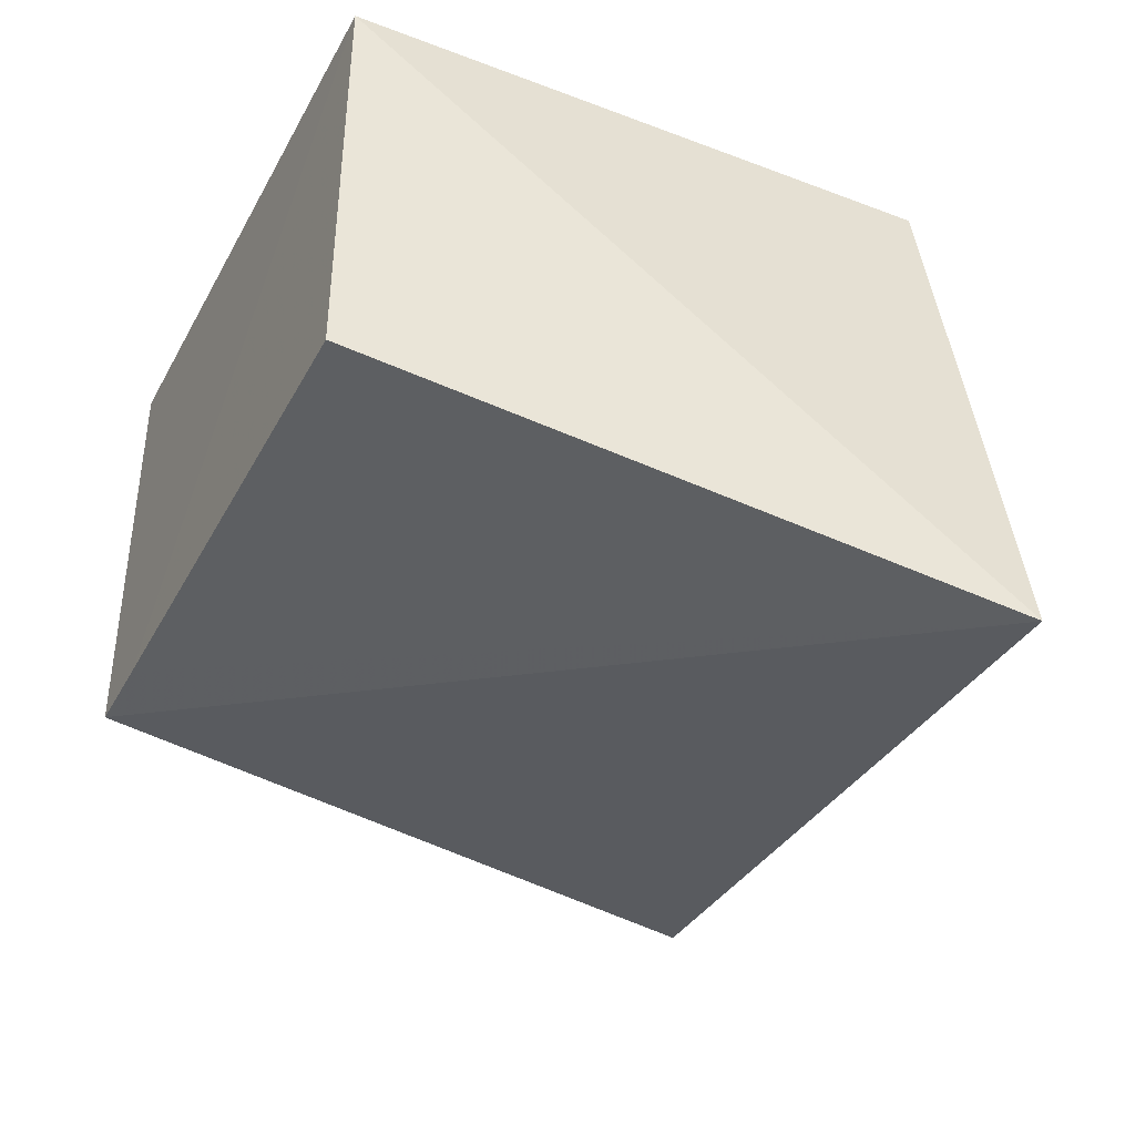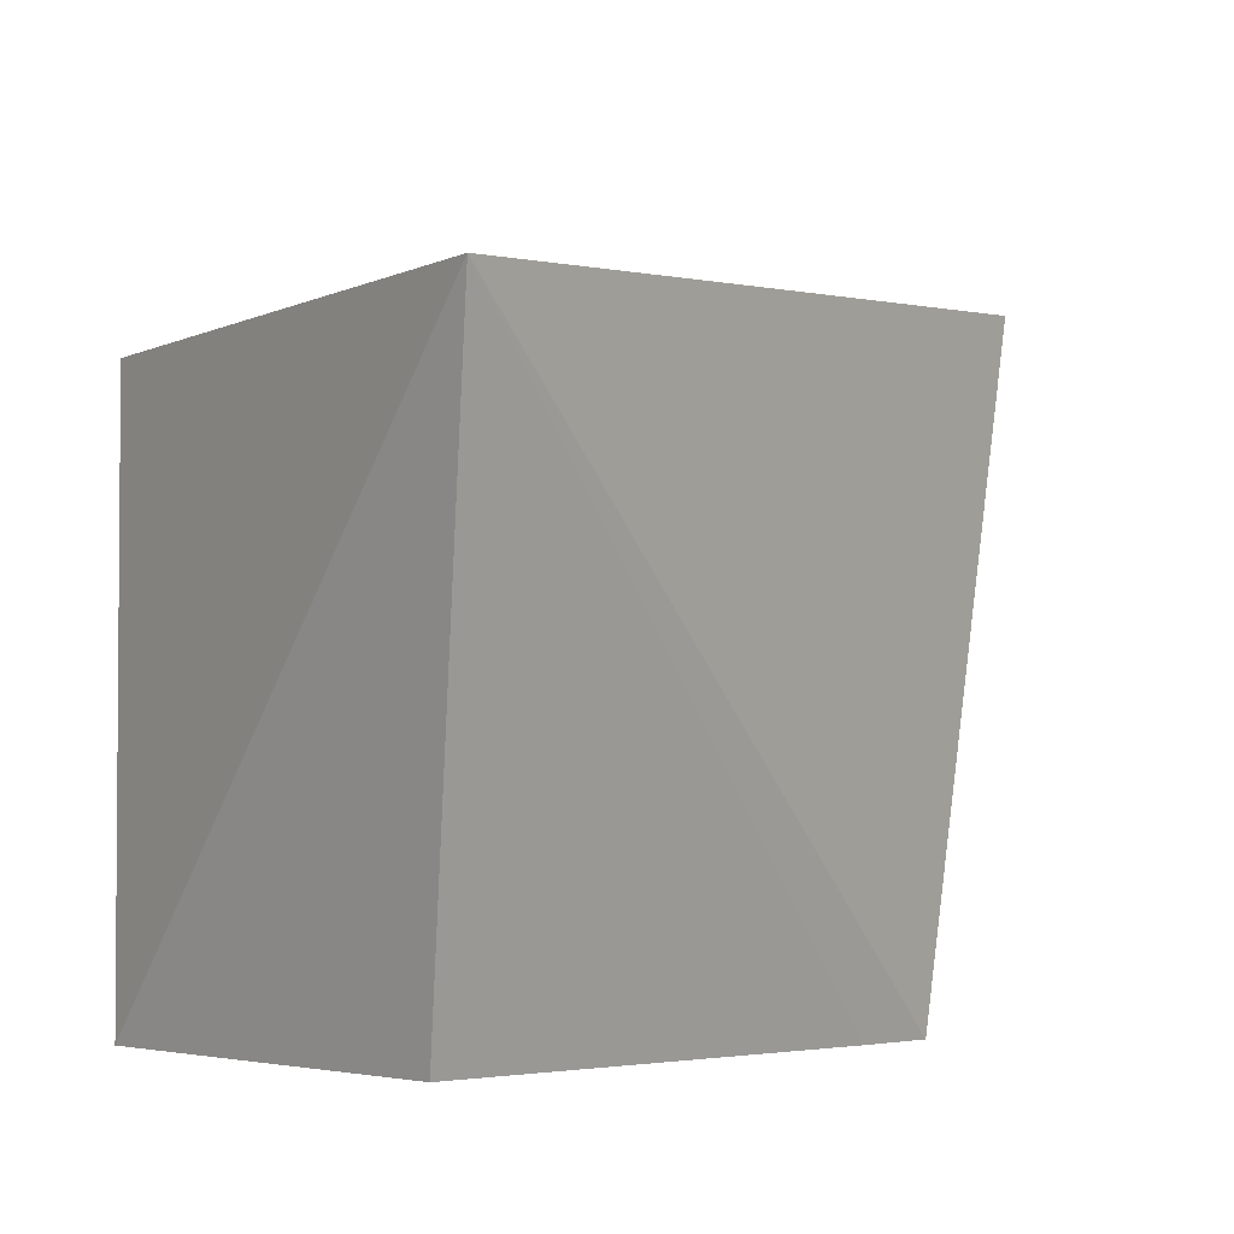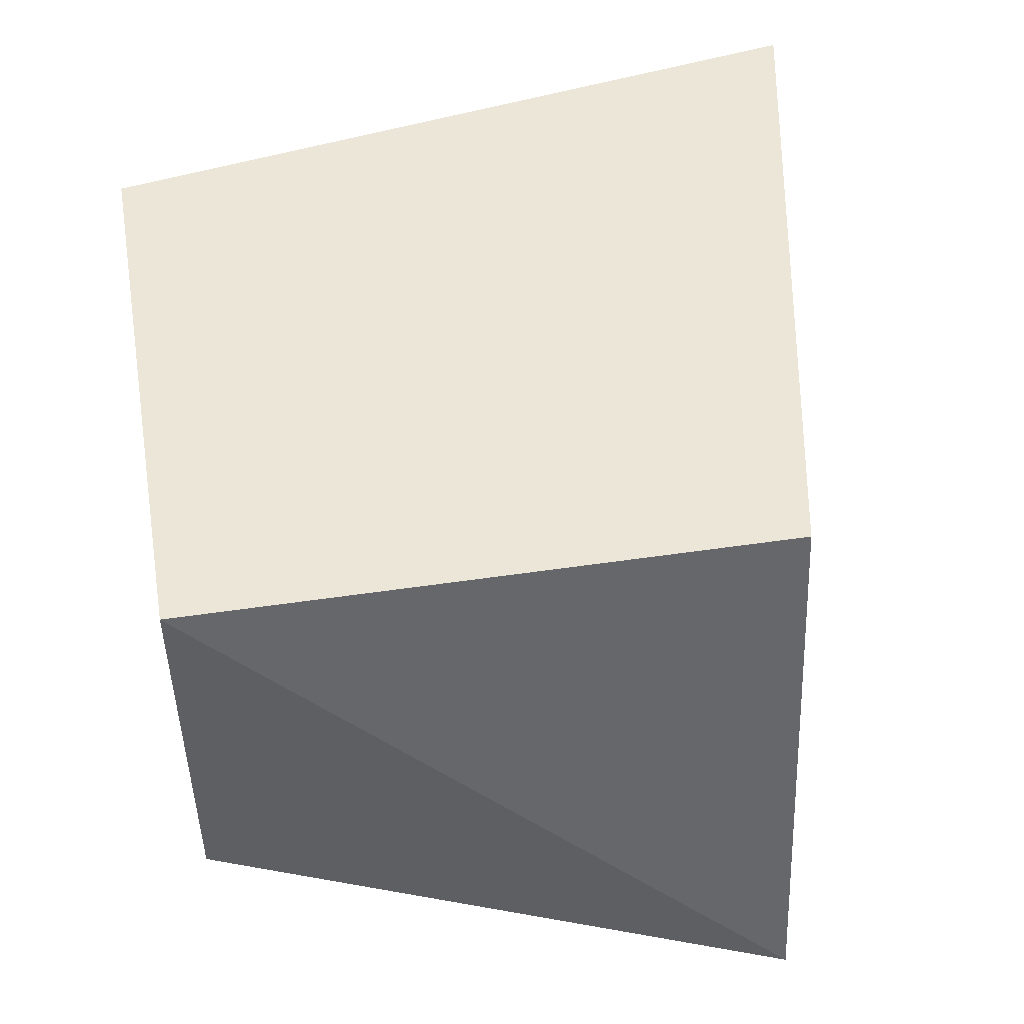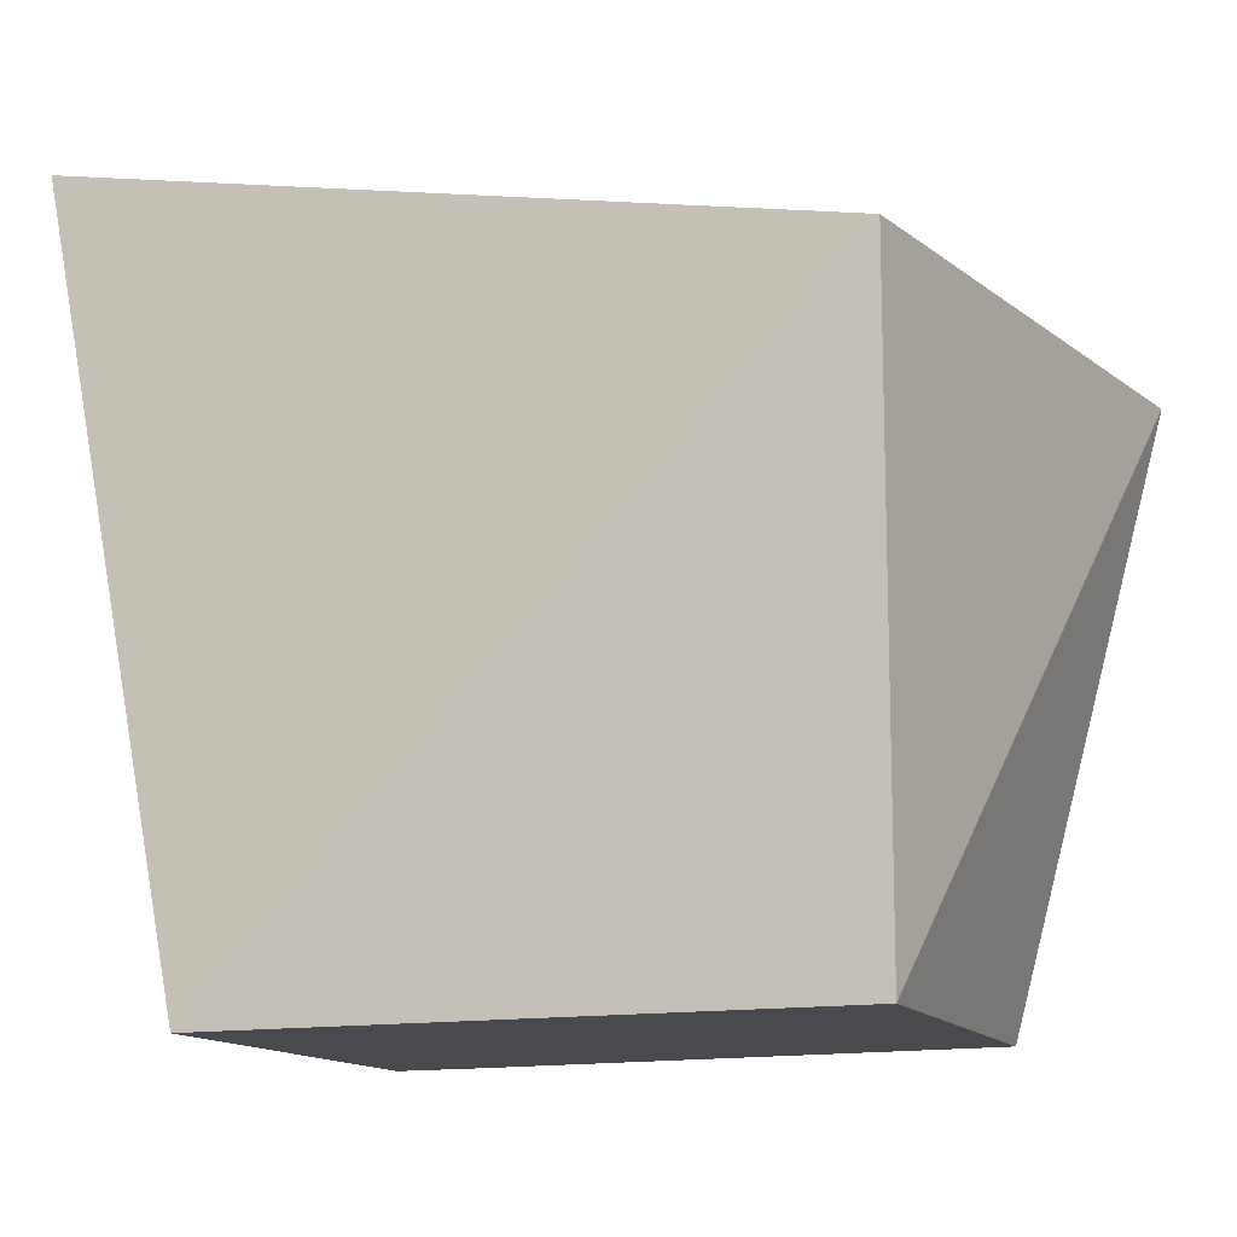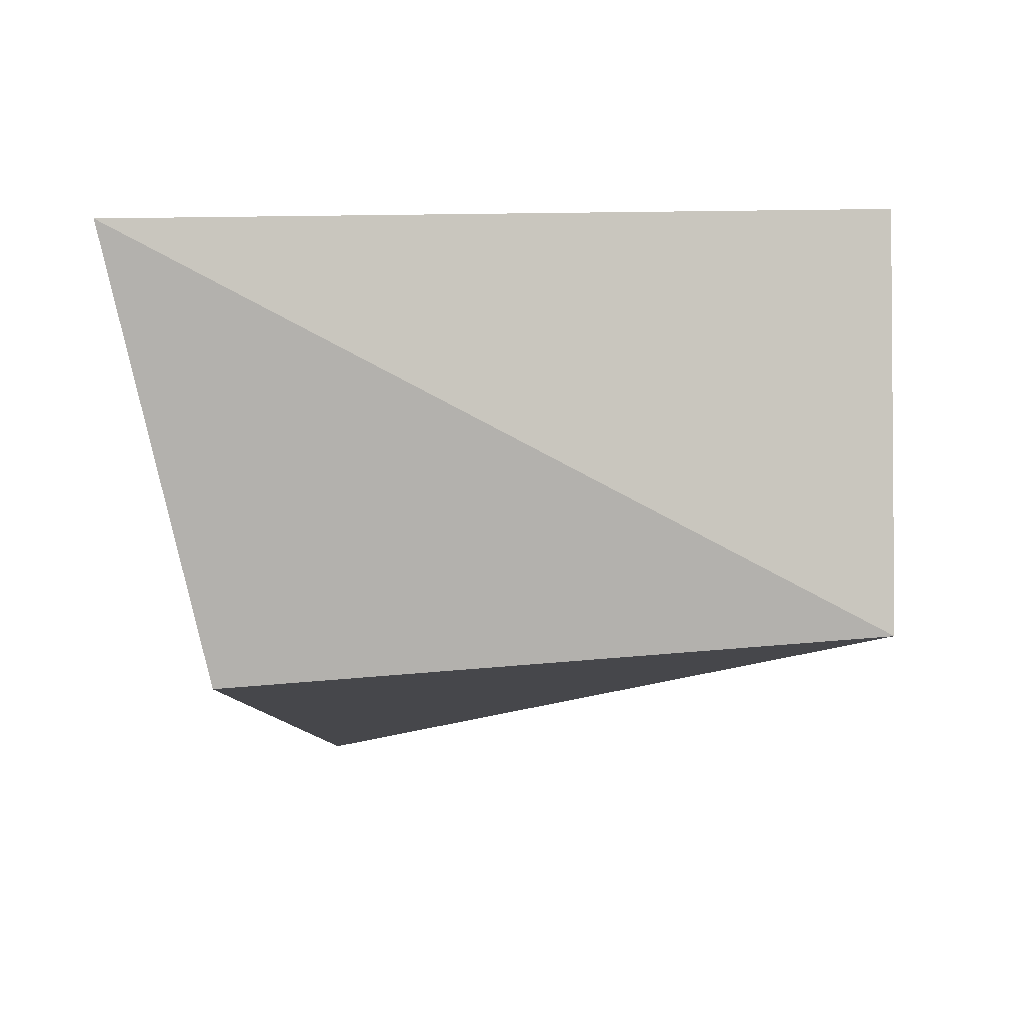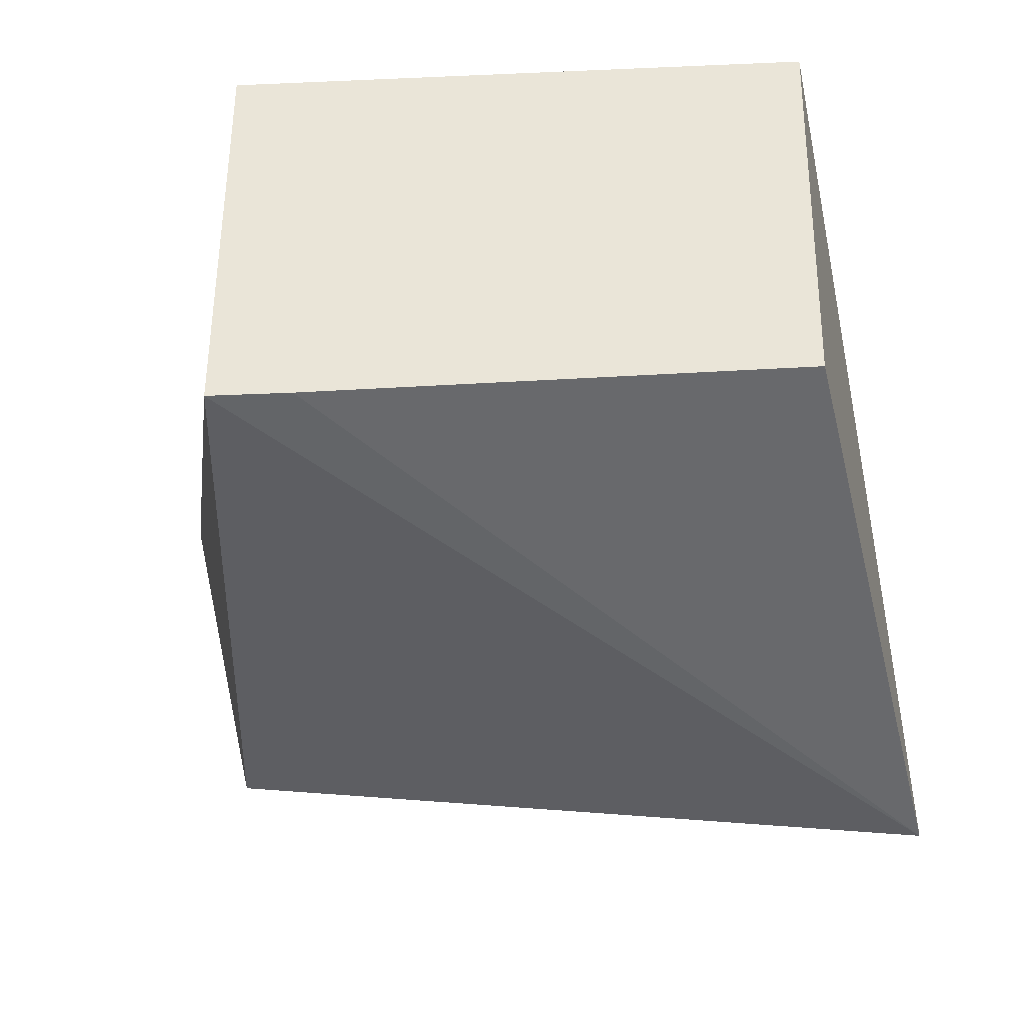
<metadata>
{"format":"obj","ext":"obj","renderer":"f3d","projection":"perspective","resolution":1024,"background":"white","views":[{"elev":-38.9,"azim":-115.6,"up":"+Y"},{"elev":-3.0,"azim":-44.4,"up":"+Z"},{"elev":49.3,"azim":-99.4,"up":"+Y"},{"elev":-13.1,"azim":-159.4,"up":"+Z"},{"elev":-1.3,"azim":90.6,"up":"+Y"},{"elev":-36.1,"azim":-176.4,"up":"+Y"}]}
</metadata>
<code>
v -0.01815 0.03197 0.01913
v -0.02051 0.02233 0.01702
v -0.02186 0.02341 0.002396
v -0.03488 0.03272 0.002515
v -0.03734 0.01977 0.01584
v -0.02186 0.03272 0.002434
v -0.03489 0.03272 0.01578
v -0.03473 0.02365 0.002518
v -0.02371 0.02342 0.002408
f 1 2 3
f 5 2 1
f 5 3 2
f 6 1 3
f 6 3 4
f 7 5 1
f 7 4 5
f 7 6 4
f 7 1 6
f 8 5 4
f 9 8 4
f 9 4 3
f 9 3 5
f 9 5 8

</code>
